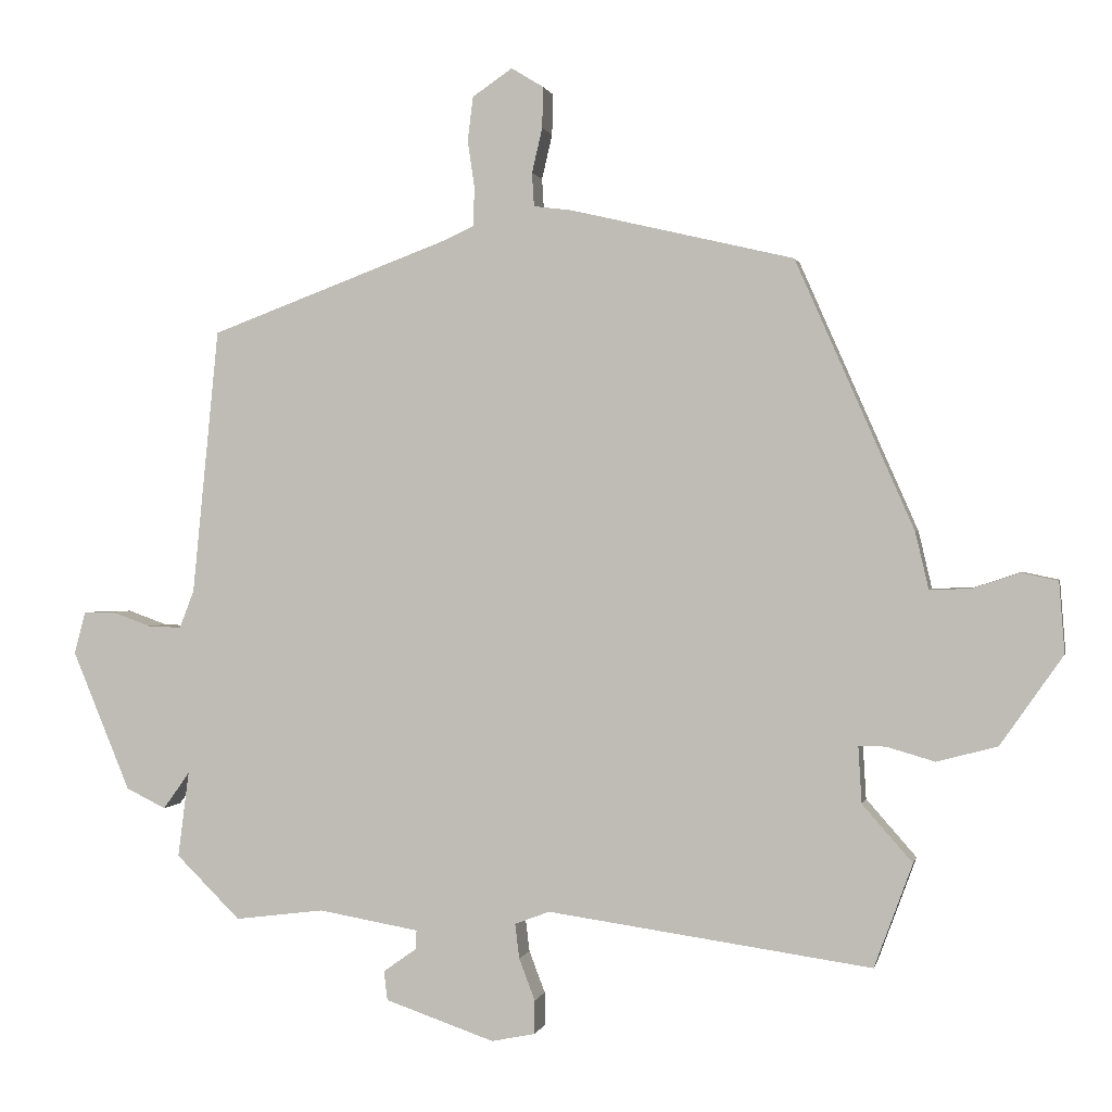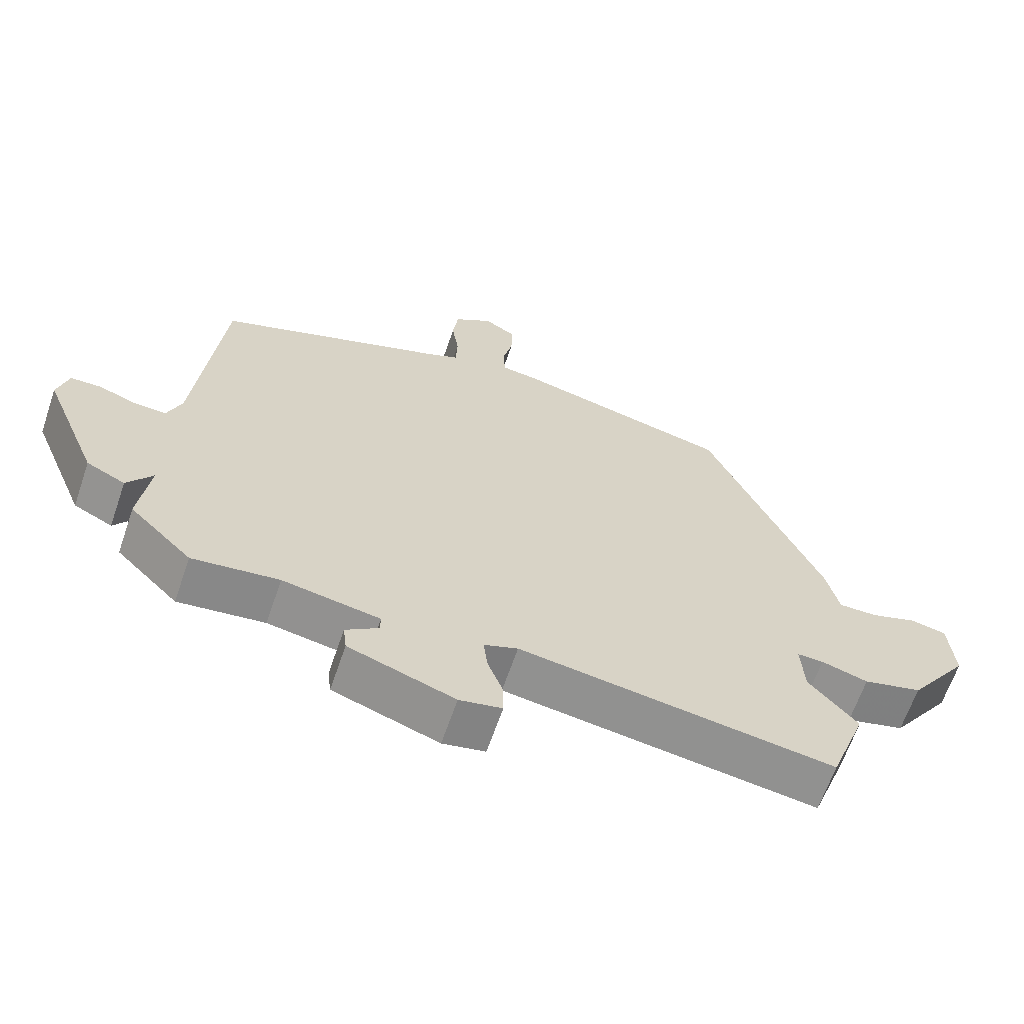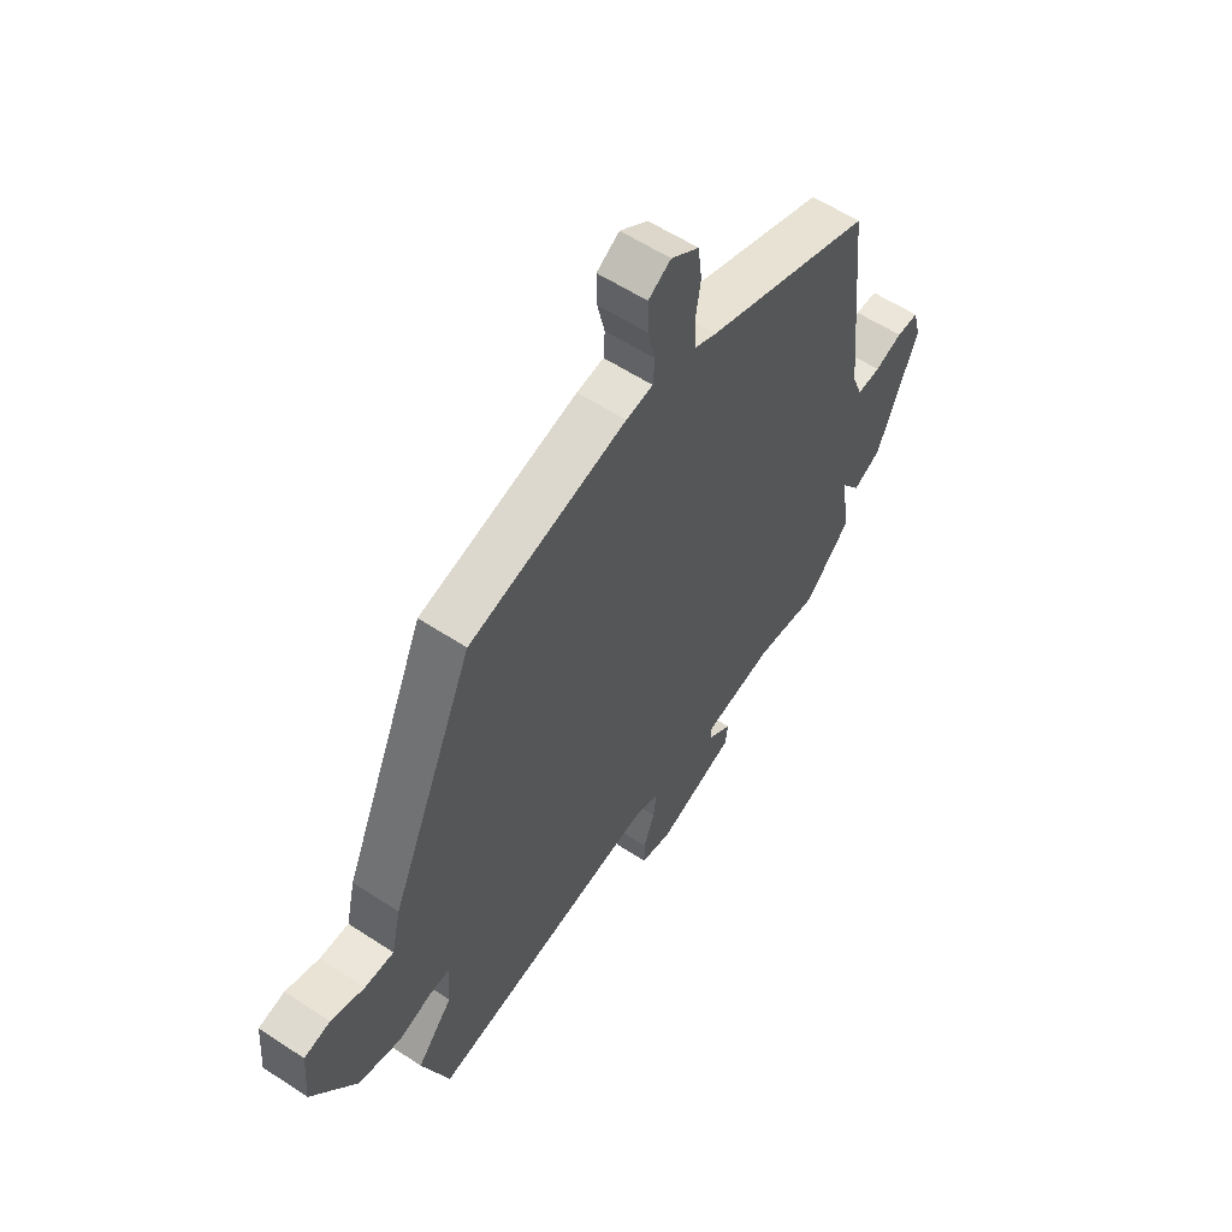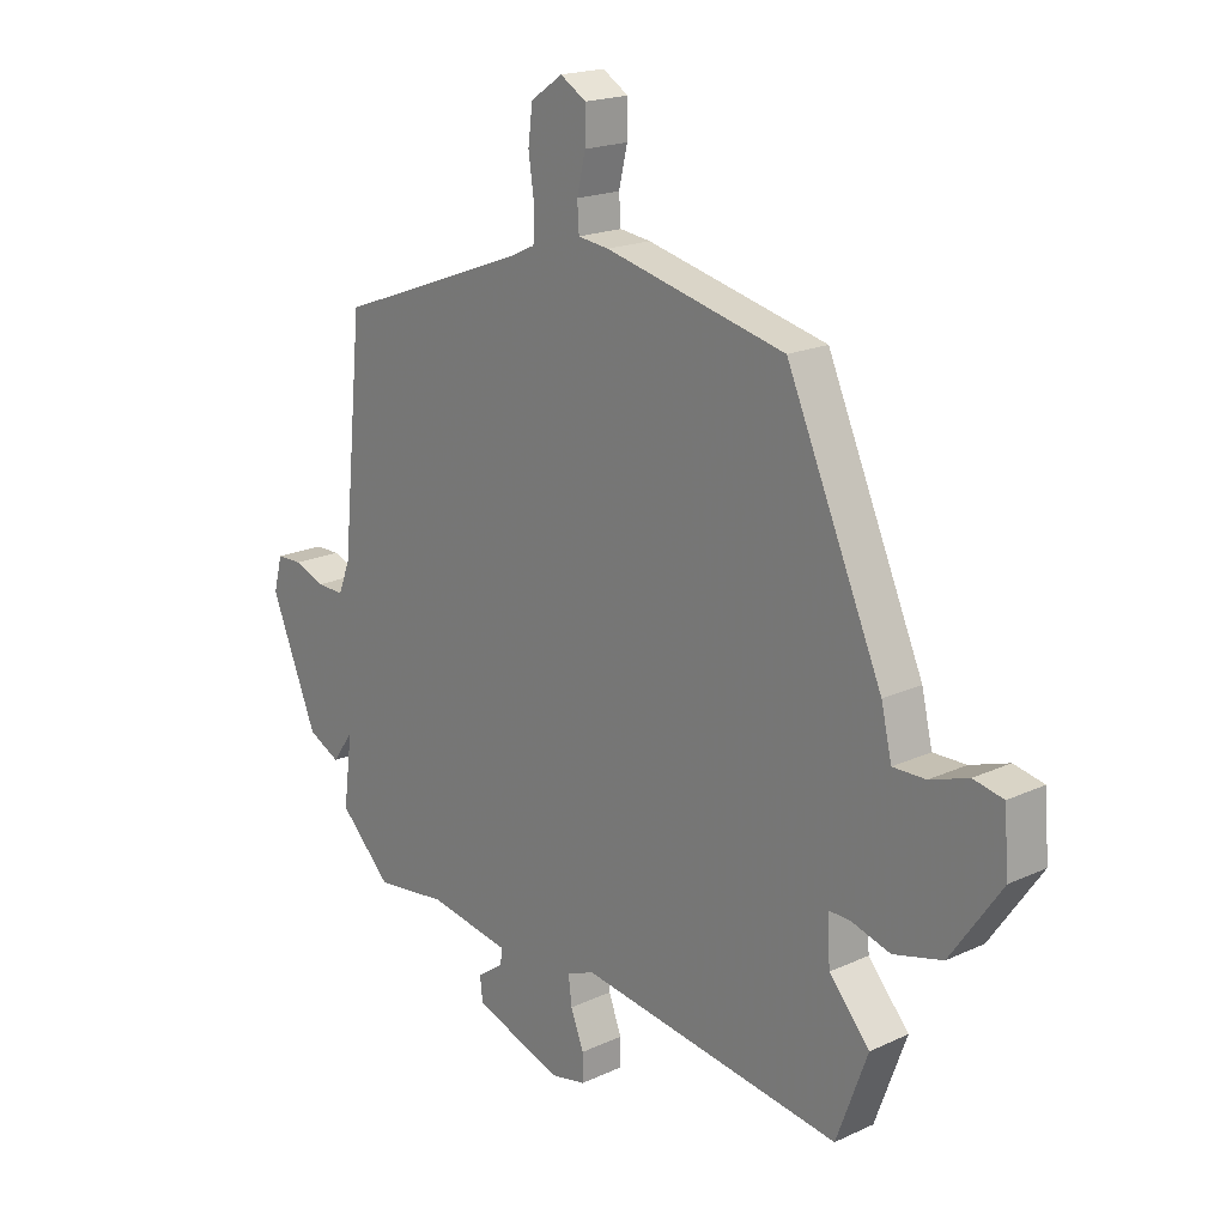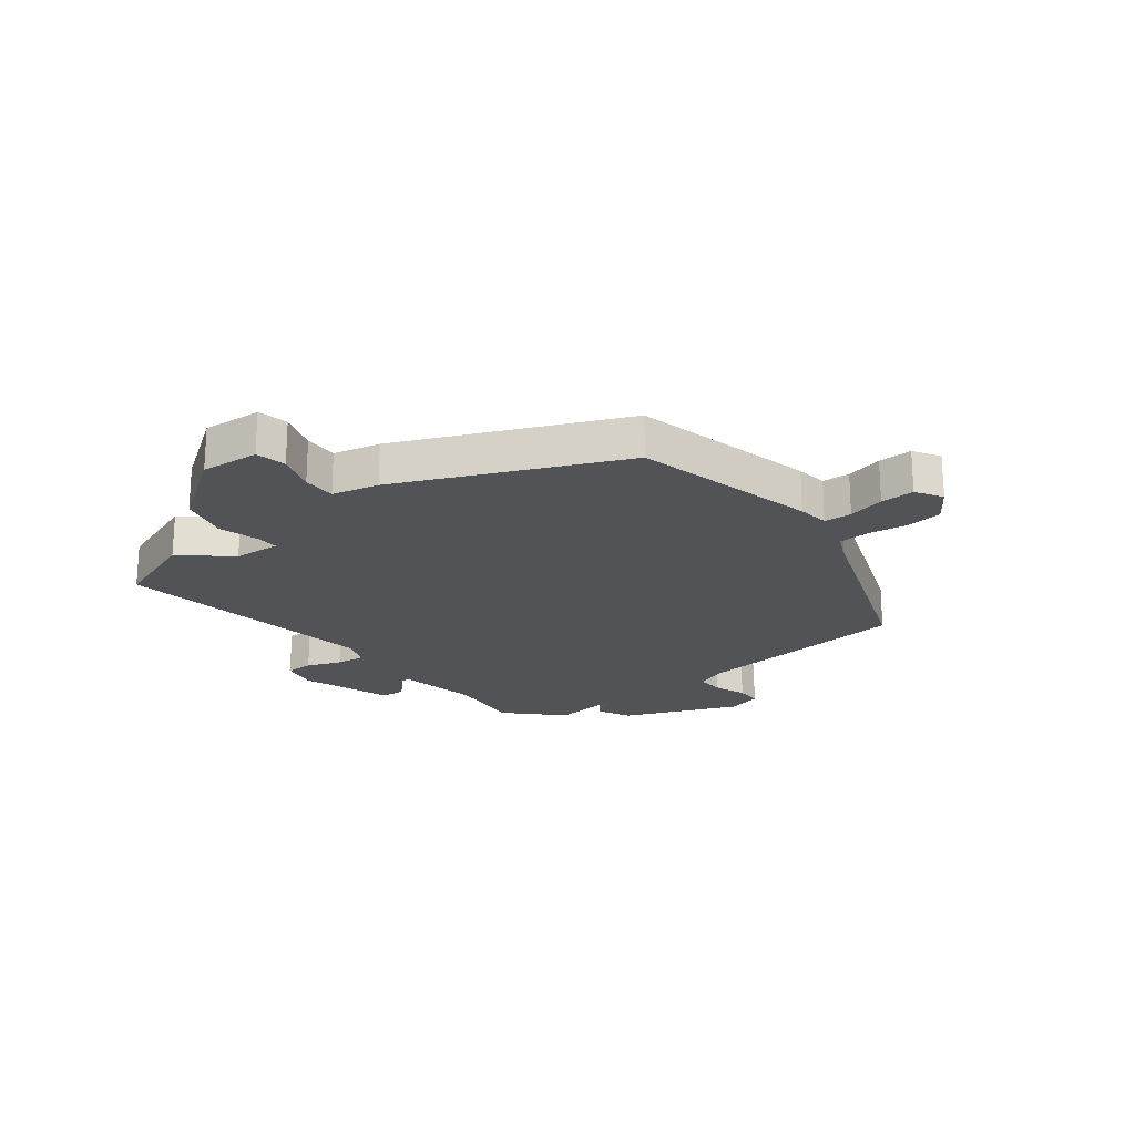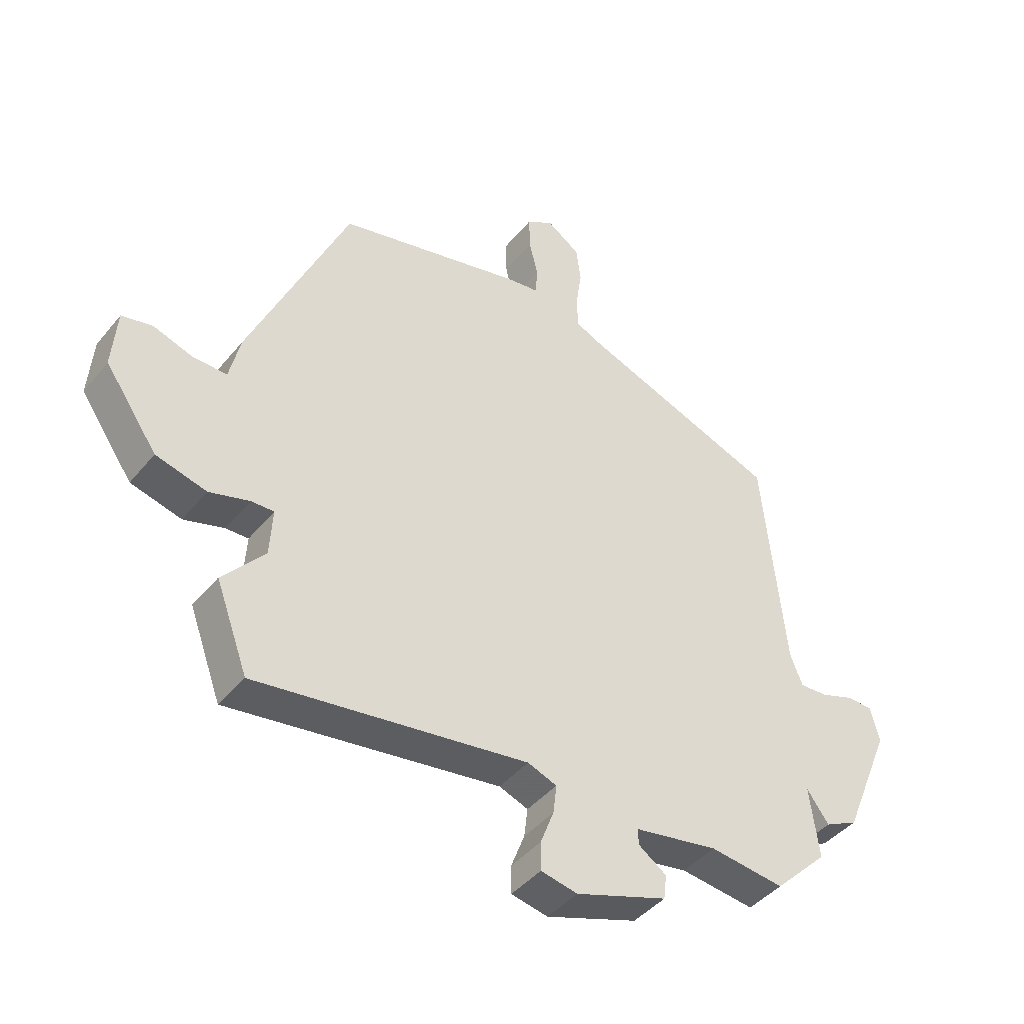
<metadata>
{"format":"obj","ext":"obj","renderer":"f3d","projection":"perspective","resolution":1024,"background":"white","views":[{"elev":0.7,"azim":-168.4,"up":"+Z"},{"elev":-64.6,"azim":161.1,"up":"+Z"},{"elev":57.7,"azim":-55.6,"up":"+Z"},{"elev":19.0,"azim":-131.3,"up":"+Z"},{"elev":-21.7,"azim":-52.0,"up":"+Y"},{"elev":-42.8,"azim":-35.9,"up":"+Z"}]}
</metadata>
<code>
v -0.372 0.07 0.457
v -0.052 0.07 0.532
v 0.003 0.07 0.539
v 0.006 0.07 0.587
v -0.009 0.07 0.651
v -0.01 0.07 0.71
v 0.036 0.07 0.738
v 0.093 0.07 0.699
v 0.101 0.07 0.636
v 0.091 0.07 0.568
v 0.093 0.07 0.513
v 0.138 0.07 0.492
v 0.48 0.07 0.364
v 0.518 0.07 -0.017
v 0.539 0.07 -0.071
v 0.587 0.07 -0.069
v 0.643 0.07 -0.049
v 0.688 0.07 -0.05
v 0.704 0.07 -0.11
v 0.621 0.07 -0.311
v 0.564 0.07 -0.339
v 0.533 0.07 -0.296
v 0.526 0.07 -0.286
v 0.542 0.07 -0.409
v 0.45 0.07 -0.5
v 0.322 0.07 -0.484
v 0.178 0.07 -0.509
v 0.179 0.07 -0.536
v 0.227 0.07 -0.57
v 0.222 0.07 -0.612
v 0.065 0.07 -0.666
v 0.002 0.07 -0.653
v 0.002 0.07 -0.605
v 0.025 0.07 -0.545
v 0.031 0.07 -0.495
v -0.019 0.07 -0.476
v -0.485 0.07 -0.542
v -0.54 0.07 -0.393
v -0.468 0.07 -0.311
v -0.463 0.07 -0.229
v -0.502 0.07 -0.23
v -0.571 0.07 -0.25
v -0.658 0.07 -0.227
v -0.748 0.07 -0.098
v -0.74 0.07 0.004
v -0.687 0.07 0.015
v -0.619 0.07 -0.008
v -0.561 0.07 -0.009
v -0.542 0.07 0.072
v -0.372 0 0.457
v -0.052 0 0.532
v 0.003 0 0.539
v 0.006 0 0.587
v -0.009 0 0.651
v -0.01 0 0.71
v 0.036 0 0.738
v 0.093 0 0.699
v 0.101 0 0.636
v 0.091 0 0.568
v 0.093 0 0.513
v 0.138 0 0.492
v 0.48 0 0.364
v 0.518 0 -0.017
v 0.539 0 -0.071
v 0.587 0 -0.069
v 0.643 0 -0.049
v 0.688 0 -0.05
v 0.704 0 -0.11
v 0.621 0 -0.311
v 0.564 0 -0.339
v 0.533 0 -0.296
v 0.526 0 -0.286
v 0.542 0 -0.409
v 0.45 0 -0.5
v 0.322 0 -0.484
v 0.178 0 -0.509
v 0.179 0 -0.536
v 0.227 0 -0.57
v 0.222 0 -0.612
v 0.065 0 -0.666
v 0.002 0 -0.653
v 0.002 0 -0.605
v 0.025 0 -0.545
v 0.031 0 -0.495
v -0.019 0 -0.476
v -0.485 0 -0.542
v -0.54 0 -0.393
v -0.468 0 -0.311
v -0.463 0 -0.229
v -0.502 0 -0.23
v -0.571 0 -0.25
v -0.658 0 -0.227
v -0.748 0 -0.098
v -0.74 0 0.004
v -0.687 0 0.015
v -0.619 0 -0.008
v -0.561 0 -0.009
v -0.542 0 0.072
f 1 2 3
f 49 1 3
f 48 49 3
f 45 46 47
f 44 45 47
f 43 44 47
f 42 43 47
f 41 42 47
f 40 41 47 48
f 36 37 38 39
f 36 39 40
f 40 48 3
f 36 40 3
f 35 36 3
f 32 33 34
f 31 32 34
f 30 31 34
f 29 30 34
f 28 29 34
f 27 28 34 35
f 23 24 25 26
f 35 3 4
f 27 35 4
f 26 27 4
f 23 26 4
f 21 22 23
f 20 21 23
f 19 20 23
f 18 19 23
f 17 18 23
f 16 17 23
f 12 13 14
f 11 12 14 15
f 8 9 10
f 7 8 10
f 6 7 10
f 5 6 10
f 4 5 10
f 4 10 11
f 23 4 11 15
f 15 16 23
f 52 51 50
f 52 50 98
f 52 98 97
f 96 95 94
f 96 94 93
f 96 93 92
f 96 92 91
f 96 91 90
f 97 96 90 89
f 88 87 86 85
f 89 88 85
f 52 97 89
f 52 89 85
f 52 85 84
f 83 82 81
f 83 81 80
f 83 80 79
f 83 79 78
f 83 78 77
f 84 83 77 76
f 75 74 73 72
f 53 52 84
f 53 84 76
f 53 76 75
f 53 75 72
f 72 71 70
f 72 70 69
f 72 69 68
f 72 68 67
f 72 67 66
f 72 66 65
f 63 62 61
f 64 63 61 60
f 59 58 57
f 59 57 56
f 59 56 55
f 59 55 54
f 59 54 53
f 60 59 53
f 64 60 53 72
f 72 65 64
f 1 50 51 2
f 2 51 52 3
f 3 52 53 4
f 4 53 54 5
f 5 54 55 6
f 6 55 56 7
f 7 56 57 8
f 8 57 58 9
f 9 58 59 10
f 10 59 60 11
f 11 60 61 12
f 12 61 62 13
f 13 62 63 14
f 14 63 64 15
f 15 64 65 16
f 16 65 66 17
f 17 66 67 18
f 18 67 68 19
f 19 68 69 20
f 20 69 70 21
f 21 70 71 22
f 22 71 72 23
f 23 72 73 24
f 24 73 74 25
f 25 74 75 26
f 26 75 76 27
f 27 76 77 28
f 28 77 78 29
f 29 78 79 30
f 30 79 80 31
f 31 80 81 32
f 32 81 82 33
f 33 82 83 34
f 34 83 84 35
f 35 84 85 36
f 36 85 86 37
f 37 86 87 38
f 38 87 88 39
f 39 88 89 40
f 40 89 90 41
f 41 90 91 42
f 42 91 92 43
f 43 92 93 44
f 44 93 94 45
f 45 94 95 46
f 46 95 96 47
f 47 96 97 48
f 48 97 98 49
f 49 98 50 1

</code>
